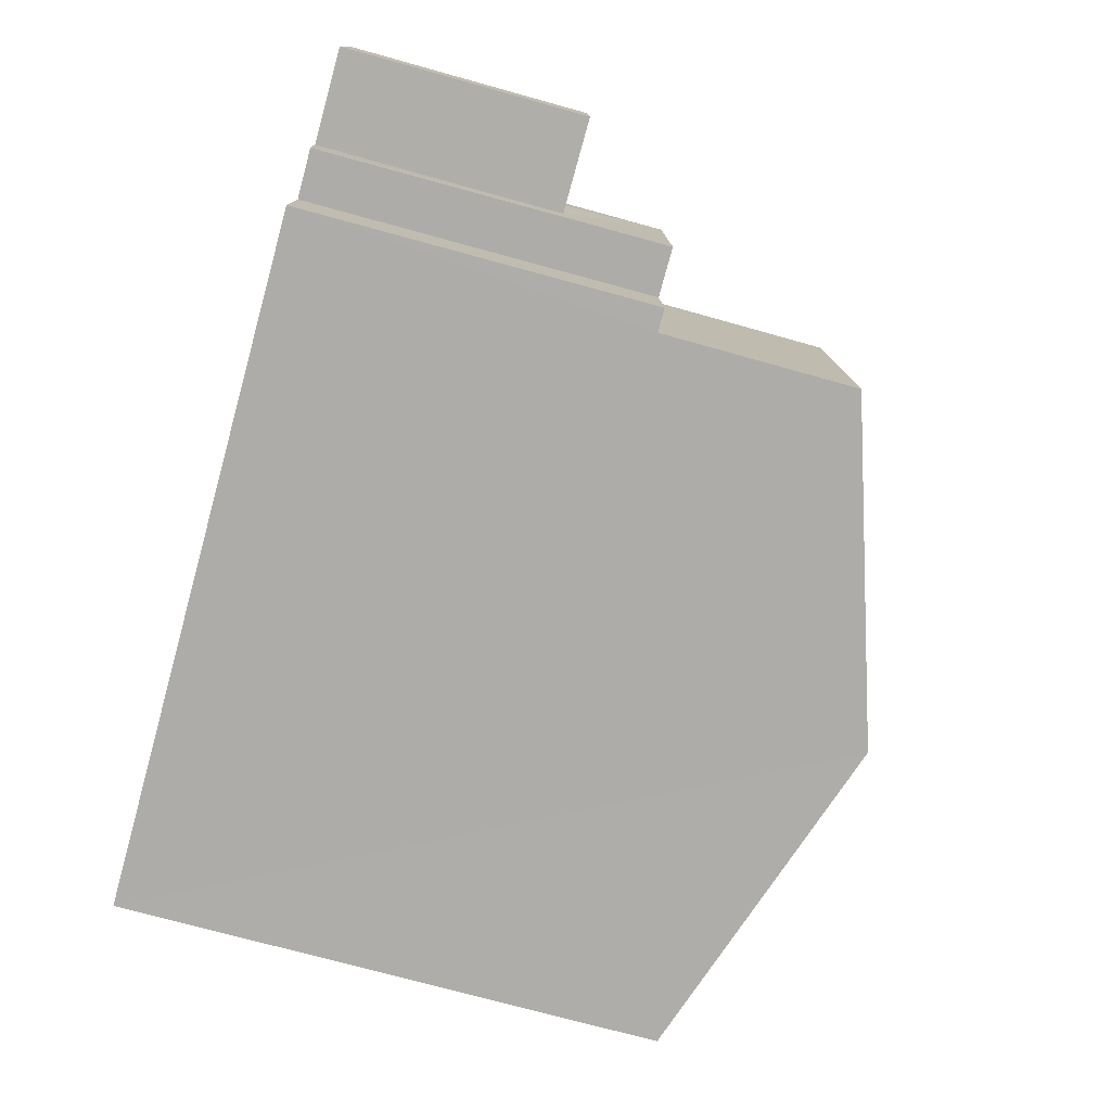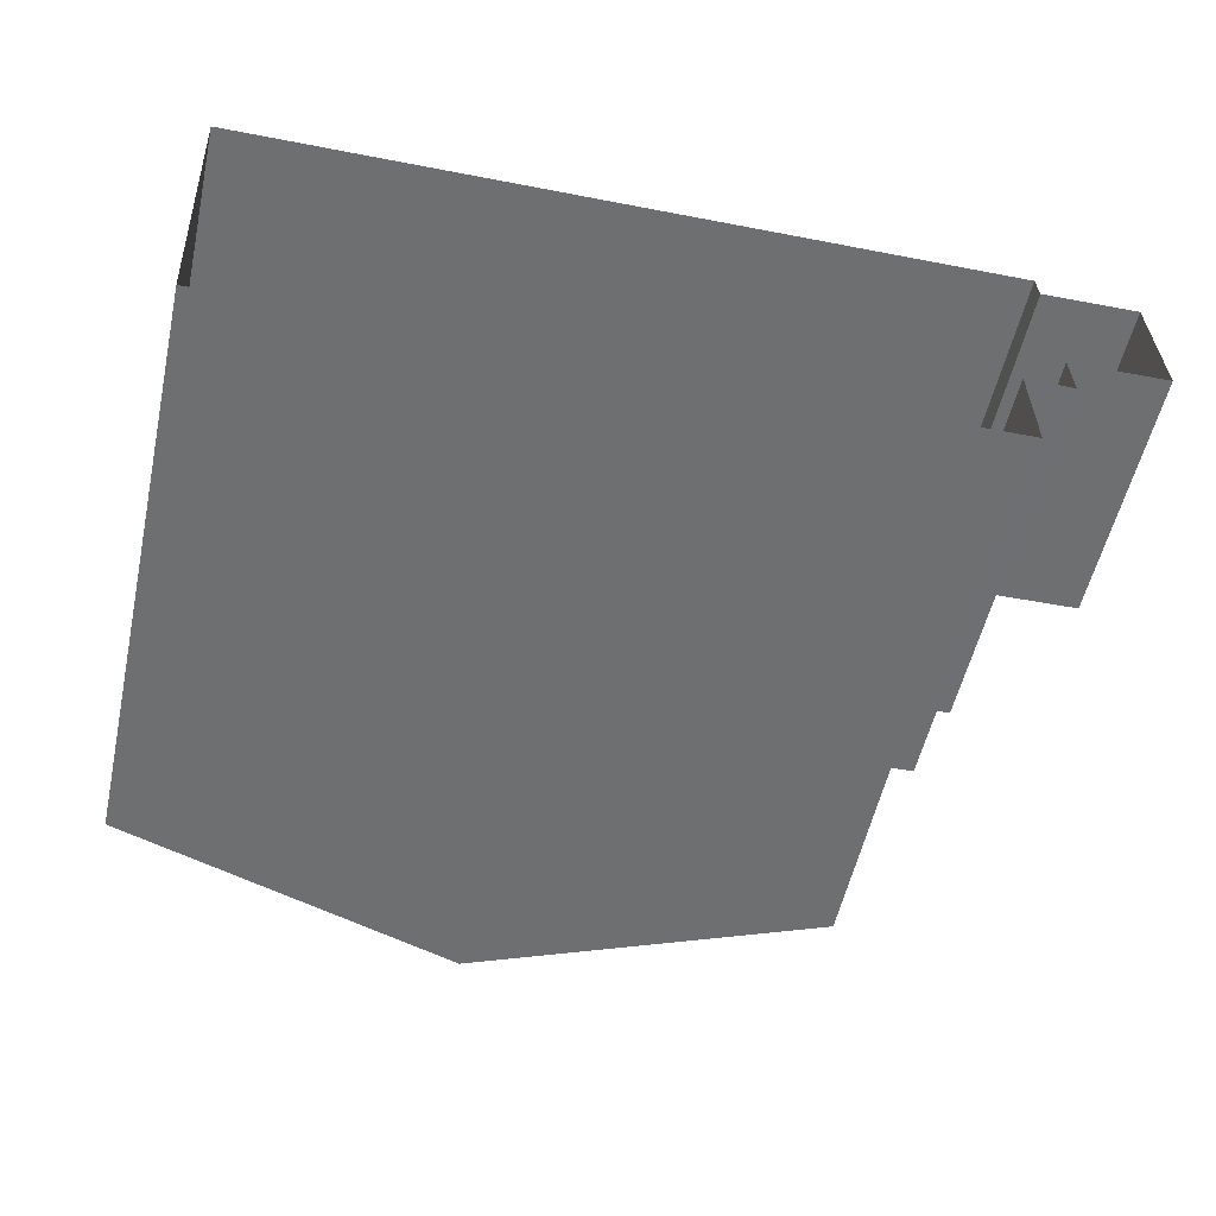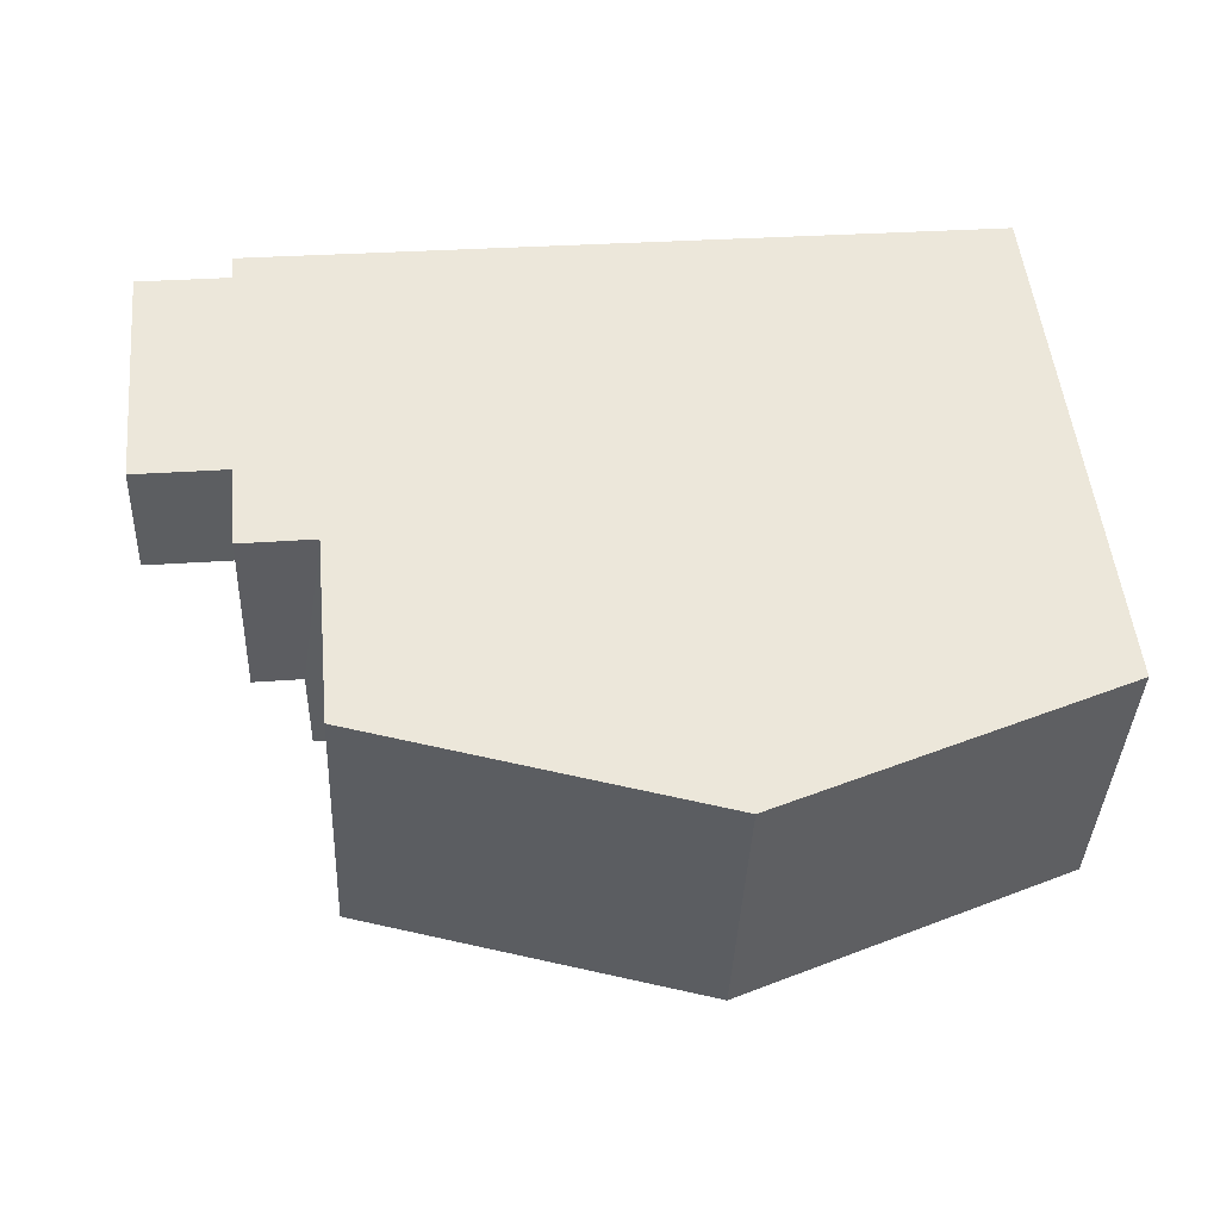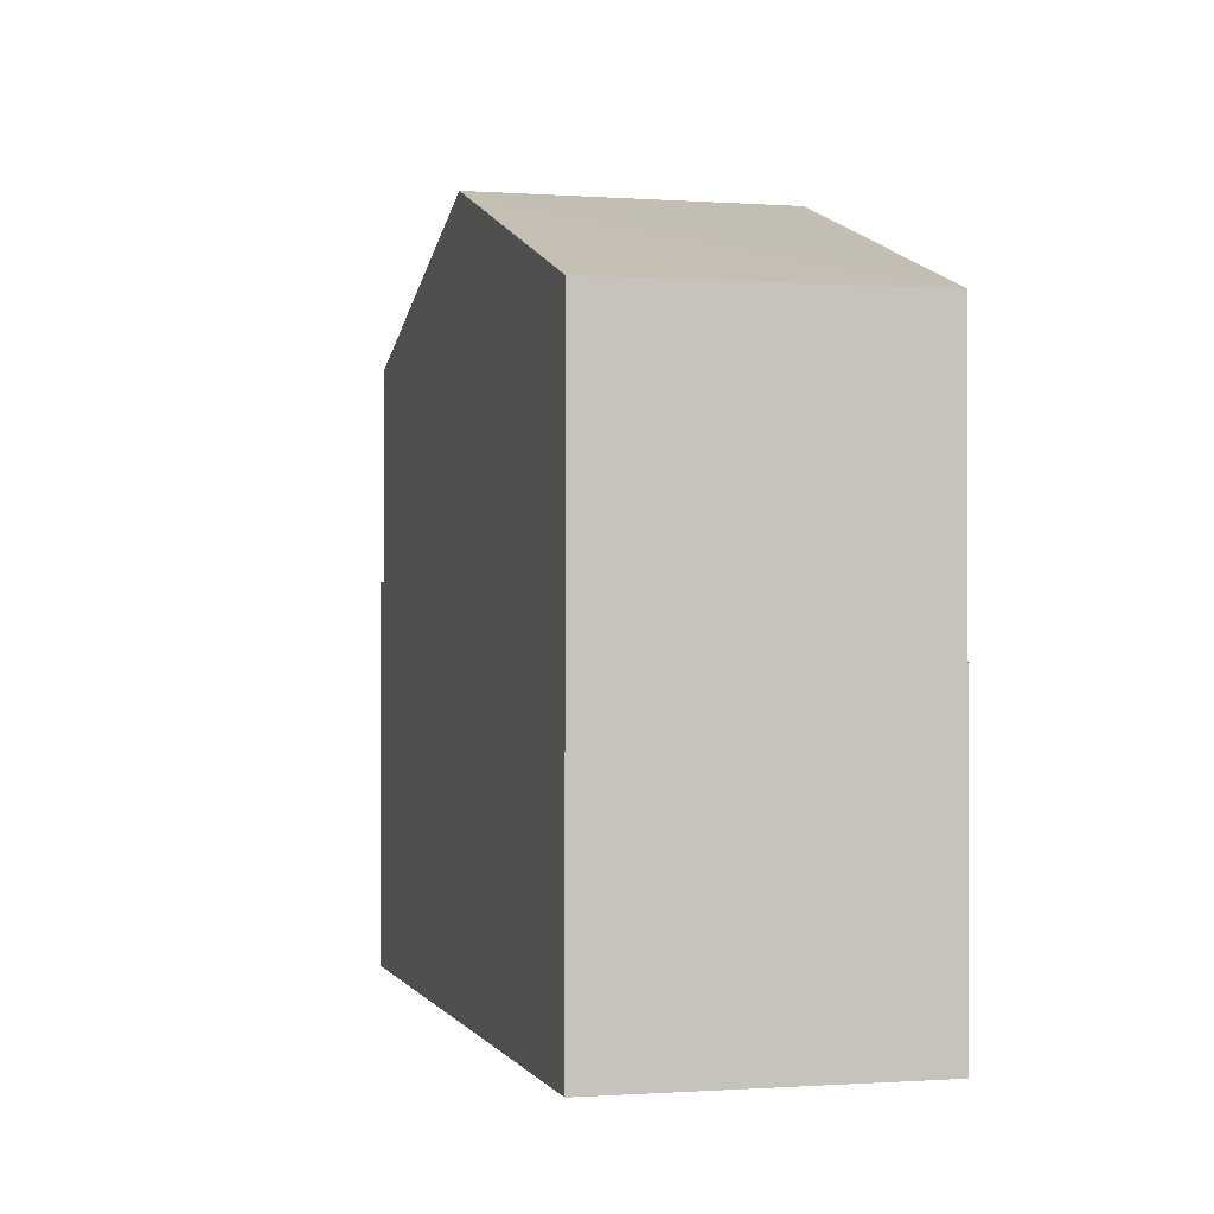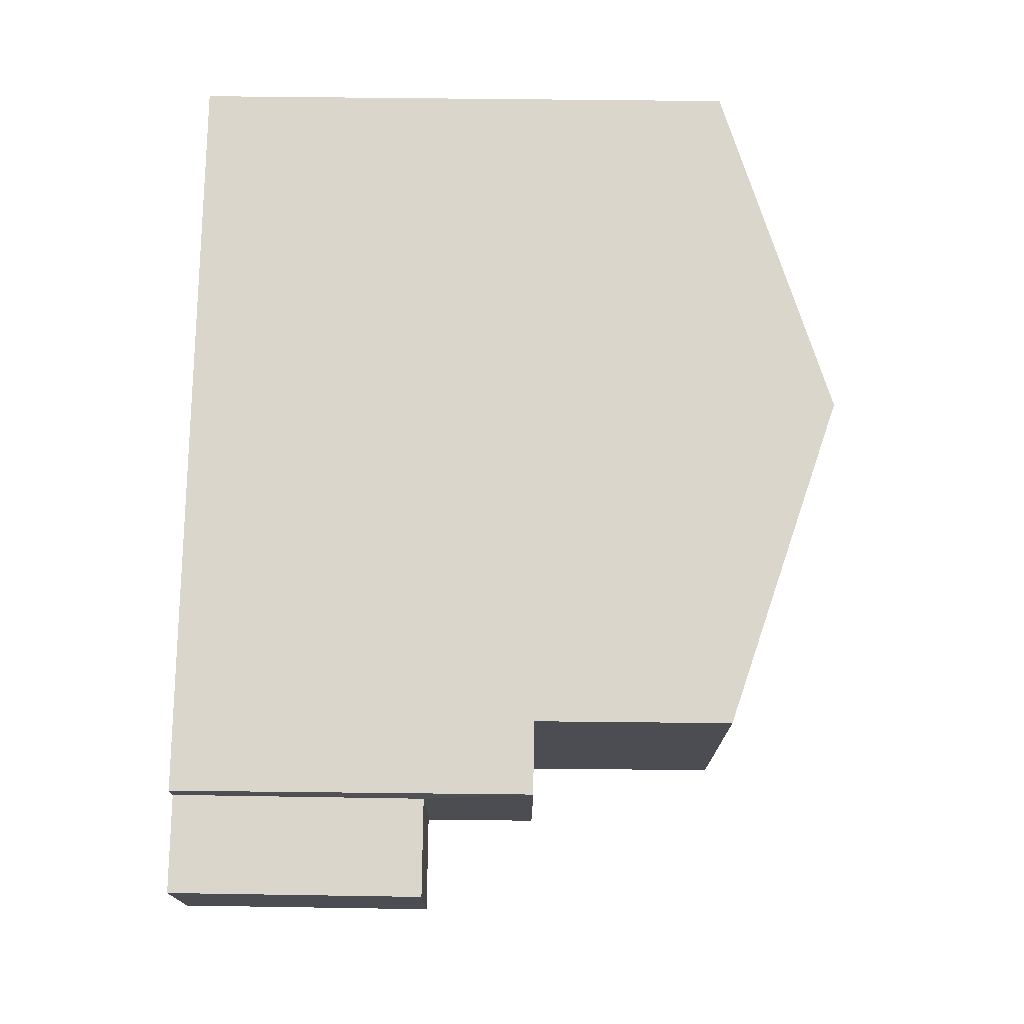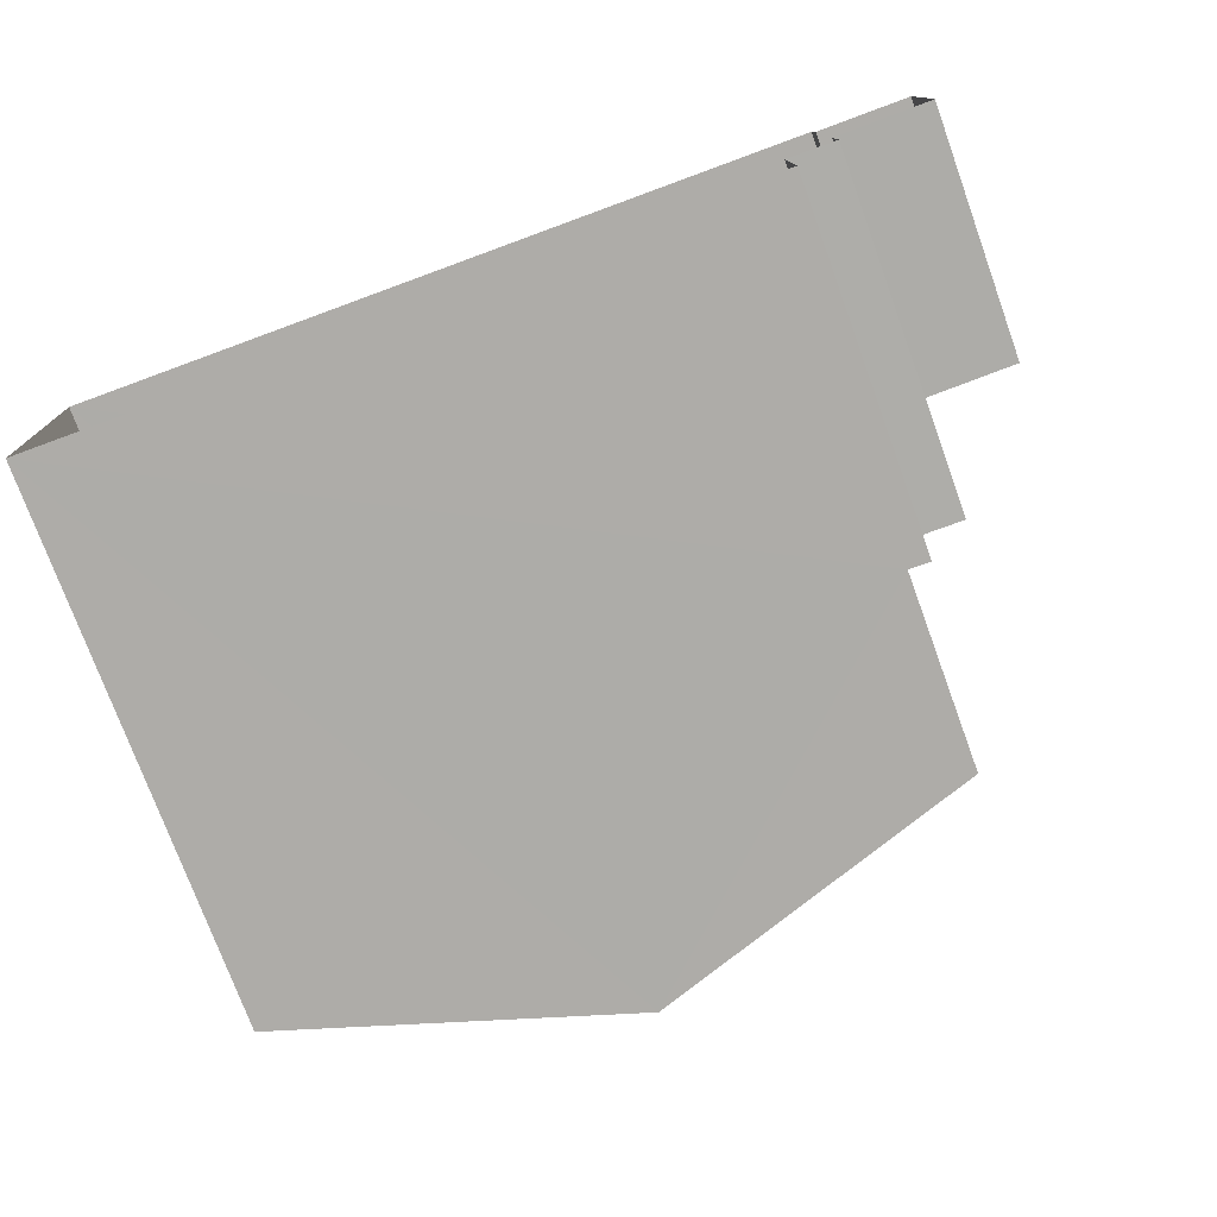
<metadata>
{"format":"obj","ext":"obj","renderer":"f3d","projection":"perspective","resolution":1024,"background":"white","views":[{"elev":-74.7,"azim":-105.5,"up":"+Y"},{"elev":-54.9,"azim":167.4,"up":"+Y"},{"elev":51.1,"azim":-5.7,"up":"+Y"},{"elev":-0.4,"azim":72.6,"up":"+Z"},{"elev":75.9,"azim":-89.4,"up":"+Y"},{"elev":-75.8,"azim":-160.0,"up":"+Y"}]}
</metadata>
<code>
v -3.73e+05 -1.046e+05 26.1
v -3.73e+05 -1.046e+05 26.1
v -3.73e+05 -1.046e+05 26.1
v -3.73e+05 -1.046e+05 26.1
v -3.73e+05 -1.046e+05 26.1
v -3.73e+05 -1.046e+05 26.1
v -3.73e+05 -1.046e+05 26.1
v -3.73e+05 -1.046e+05 26.1
v -3.73e+05 -1.046e+05 26.1
v -3.73e+05 -1.046e+05 26.1
v -3.73e+05 -1.046e+05 37.46
v -3.73e+05 -1.046e+05 35.54
v -3.73e+05 -1.046e+05 37.46
v -3.73e+05 -1.046e+05 35.54
v -3.73e+05 -1.046e+05 30.34
v -3.73e+05 -1.046e+05 30.34
v -3.73e+05 -1.046e+05 30.34
v -3.73e+05 -1.046e+05 30.34
v -3.73e+05 -1.046e+05 32.19
v -3.73e+05 -1.046e+05 32.19
v -3.73e+05 -1.046e+05 32.19
v -3.73e+05 -1.046e+05 32.19
v -3.73e+05 -1.046e+05 32.19
v -3.73e+05 -1.046e+05 32.19
v -3.73e+05 -1.046e+05 35.54
v -3.73e+05 -1.046e+05 35.54
f 1 2 3
f 3 2 4
f 1 5 2
f 6 7 8
f 4 2 7
f 6 8 9
f 8 2 10
f 7 2 8
f 11 12 13
f 11 14 12
f 15 16 17
f 15 18 16
f 19 20 21
f 22 21 23
f 23 21 24
f 21 20 24
f 13 25 11
f 13 26 25
f 8 10 15
f 10 22 15
f 7 18 4
f 15 22 23
f 18 15 23
f 4 18 23
f 25 1 3
f 25 26 1
f 20 12 14
f 24 20 14
f 7 6 16
f 18 7 16
f 25 3 11
f 14 11 24
f 24 3 4
f 24 4 23
f 11 3 24
f 17 6 9
f 17 16 6
f 26 13 1
f 13 12 20
f 1 20 5
f 5 20 19
f 1 13 20
f 8 17 9
f 8 15 17
f 22 10 2
f 21 22 2
f 19 2 5
f 19 21 2

</code>
